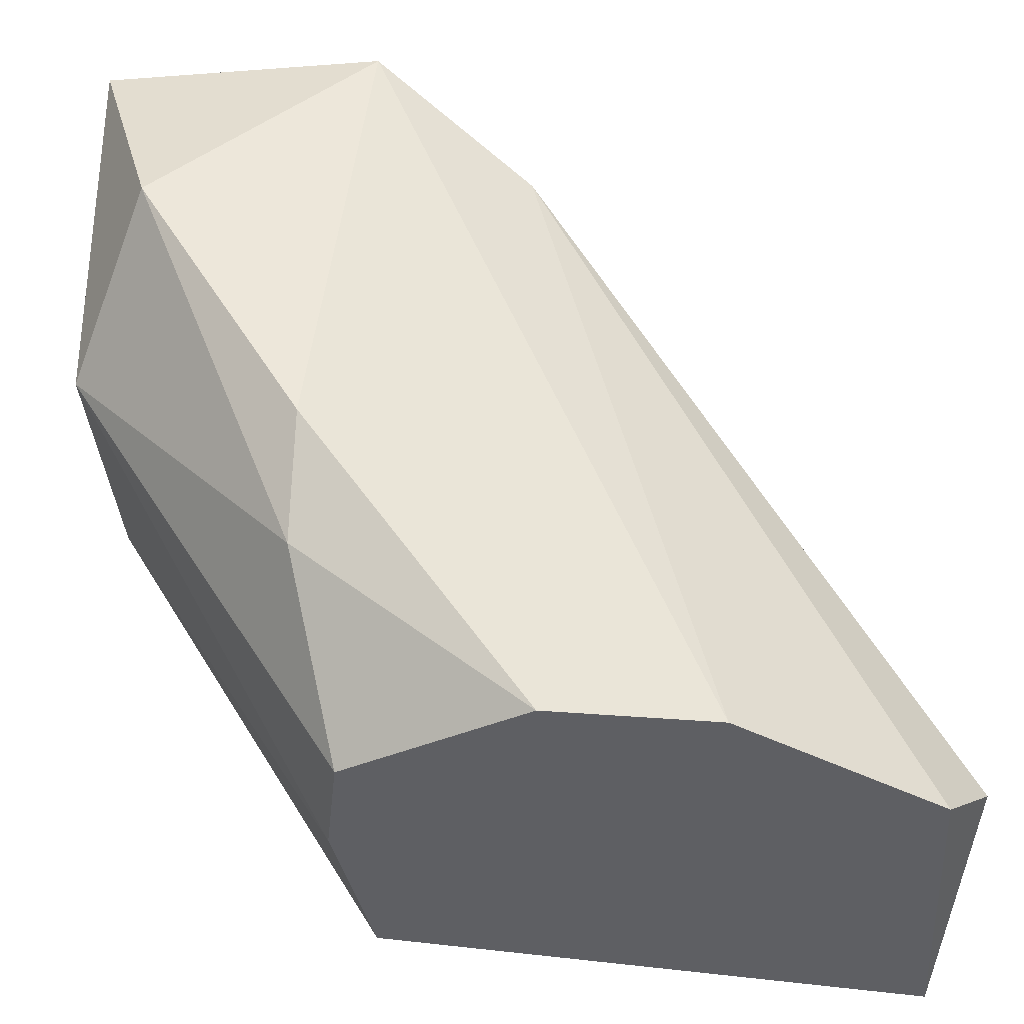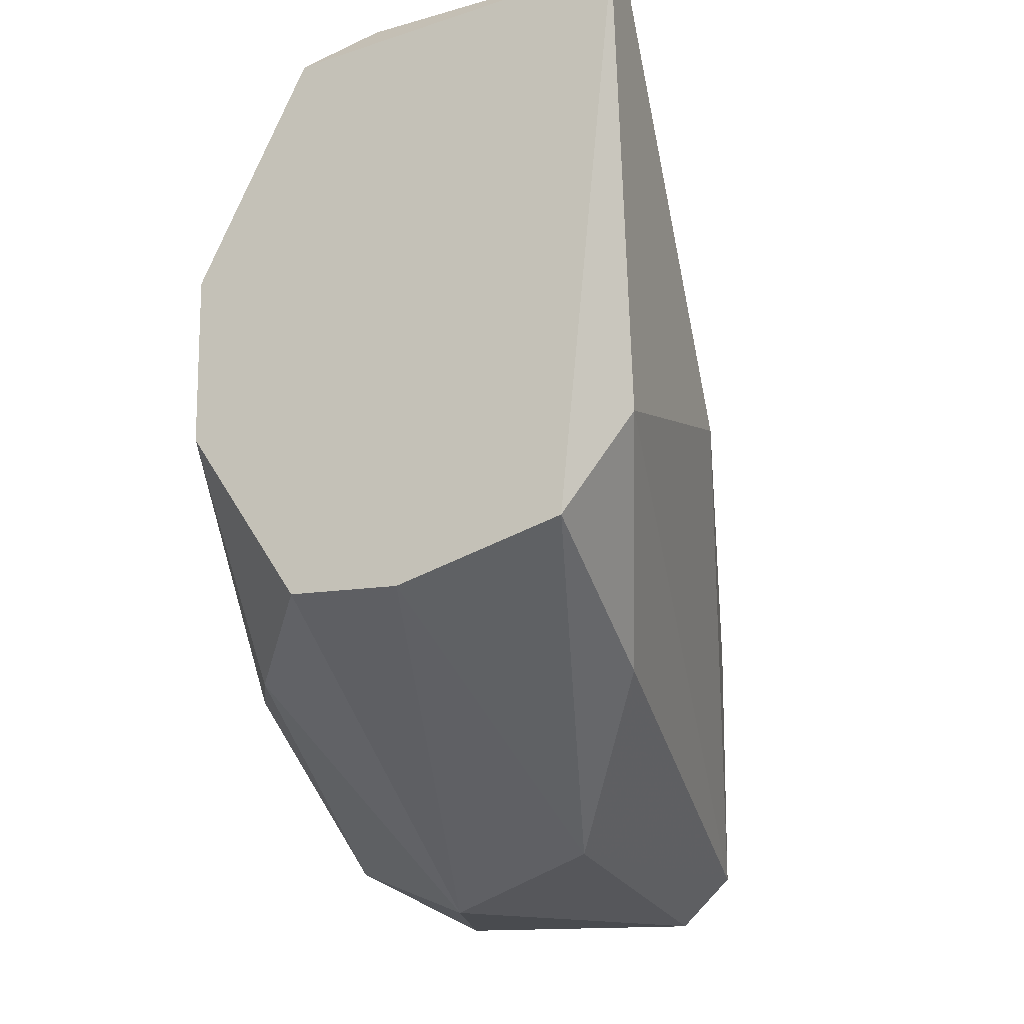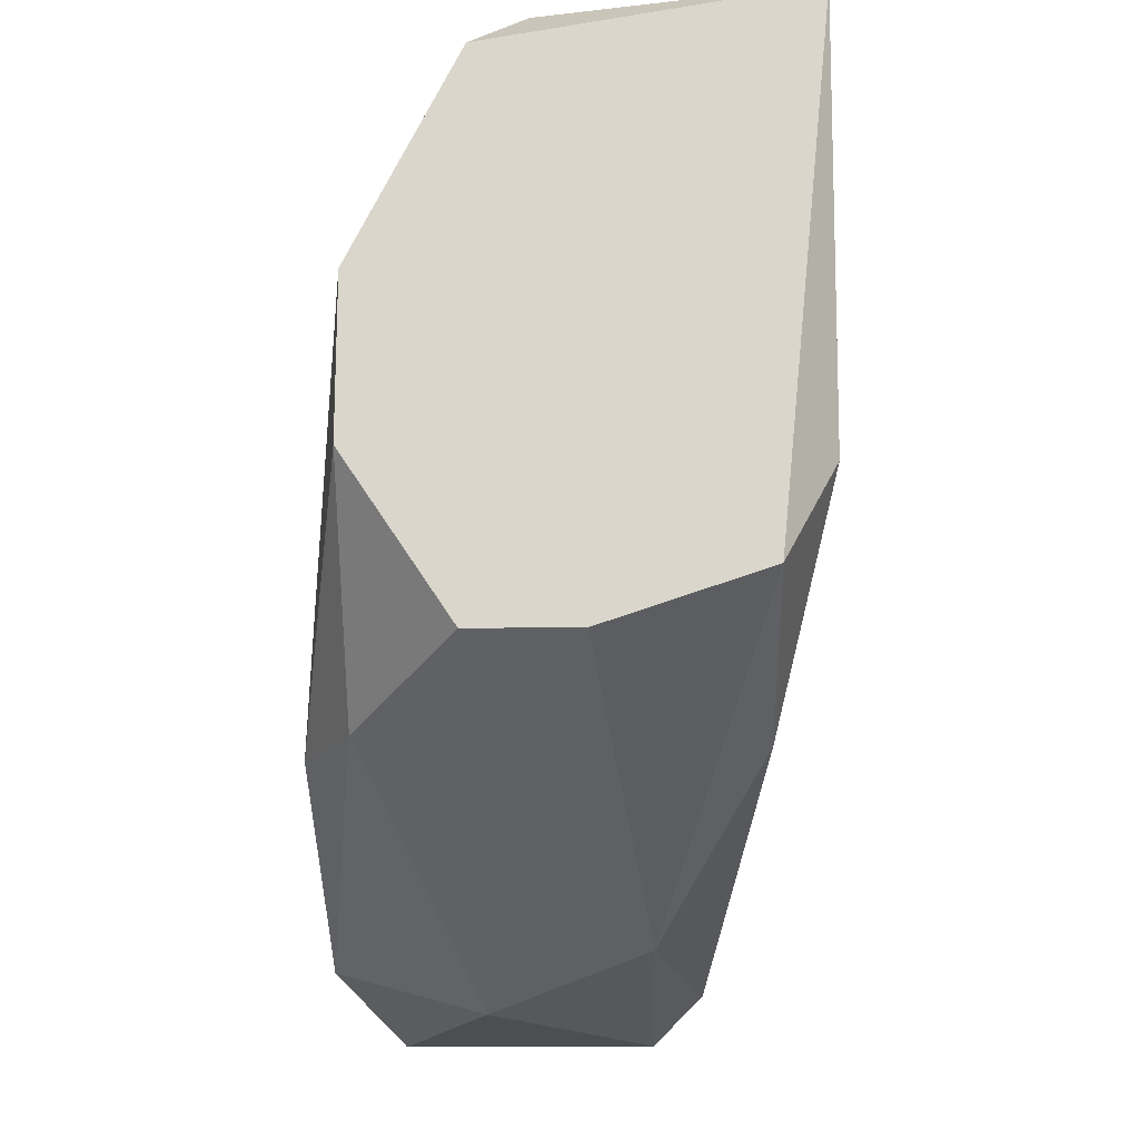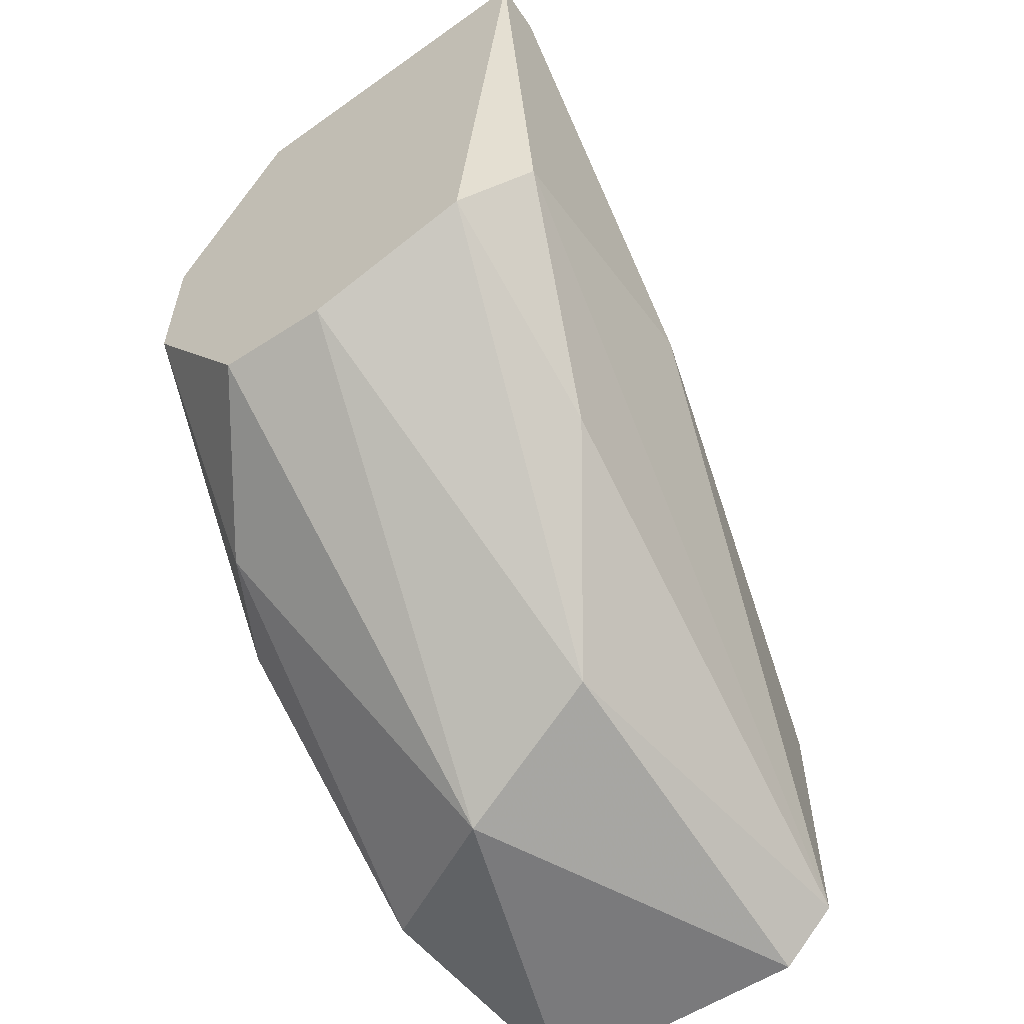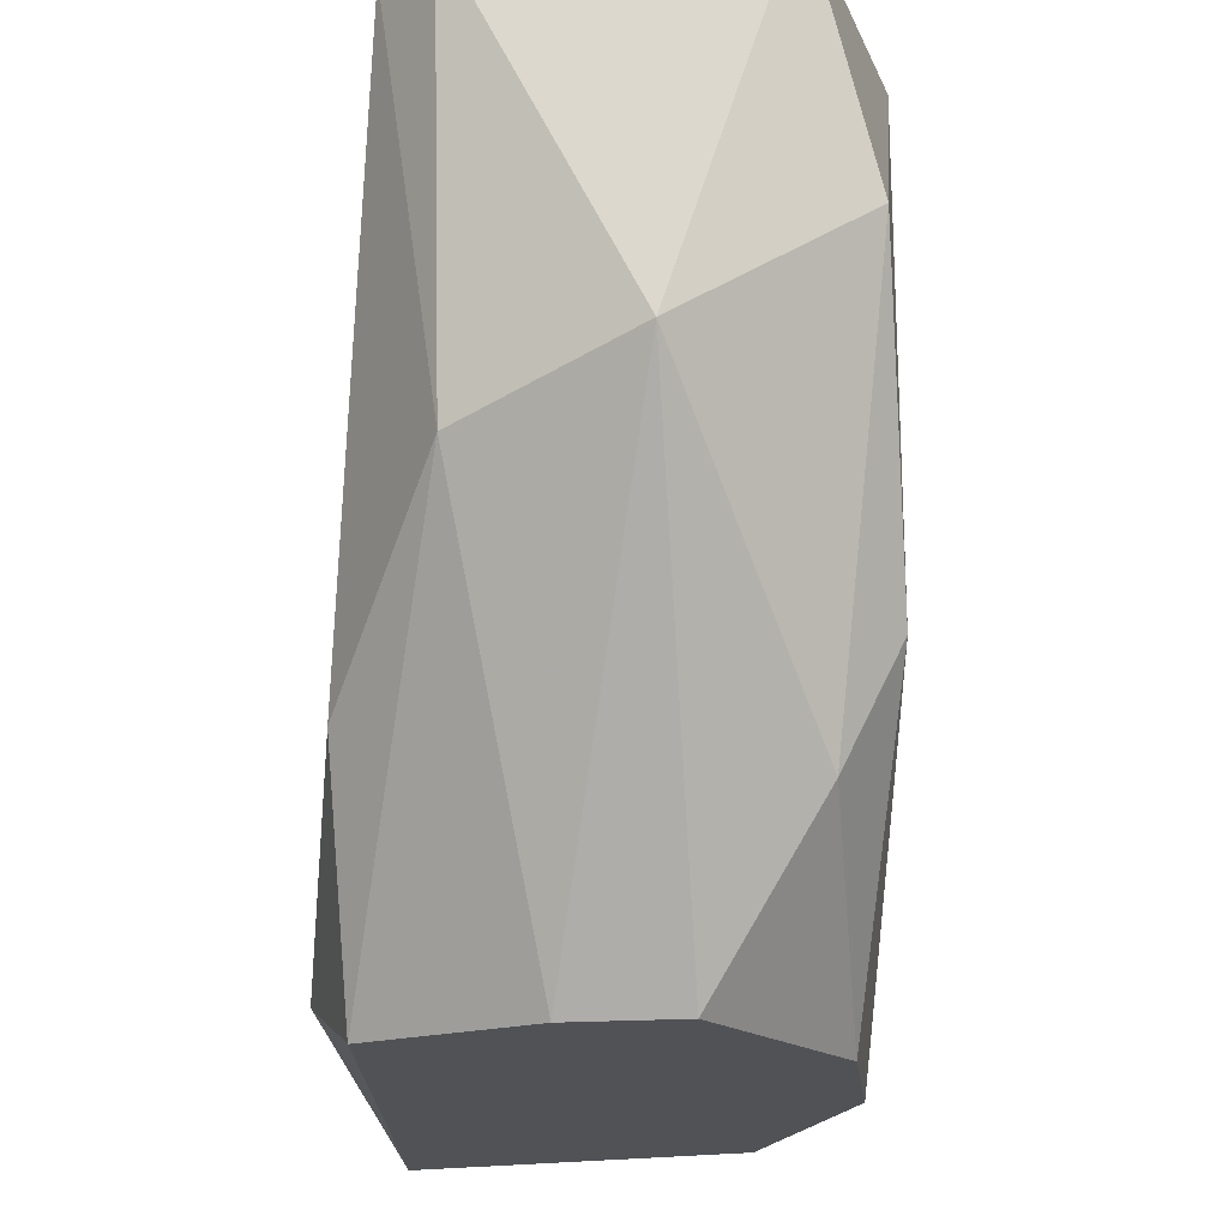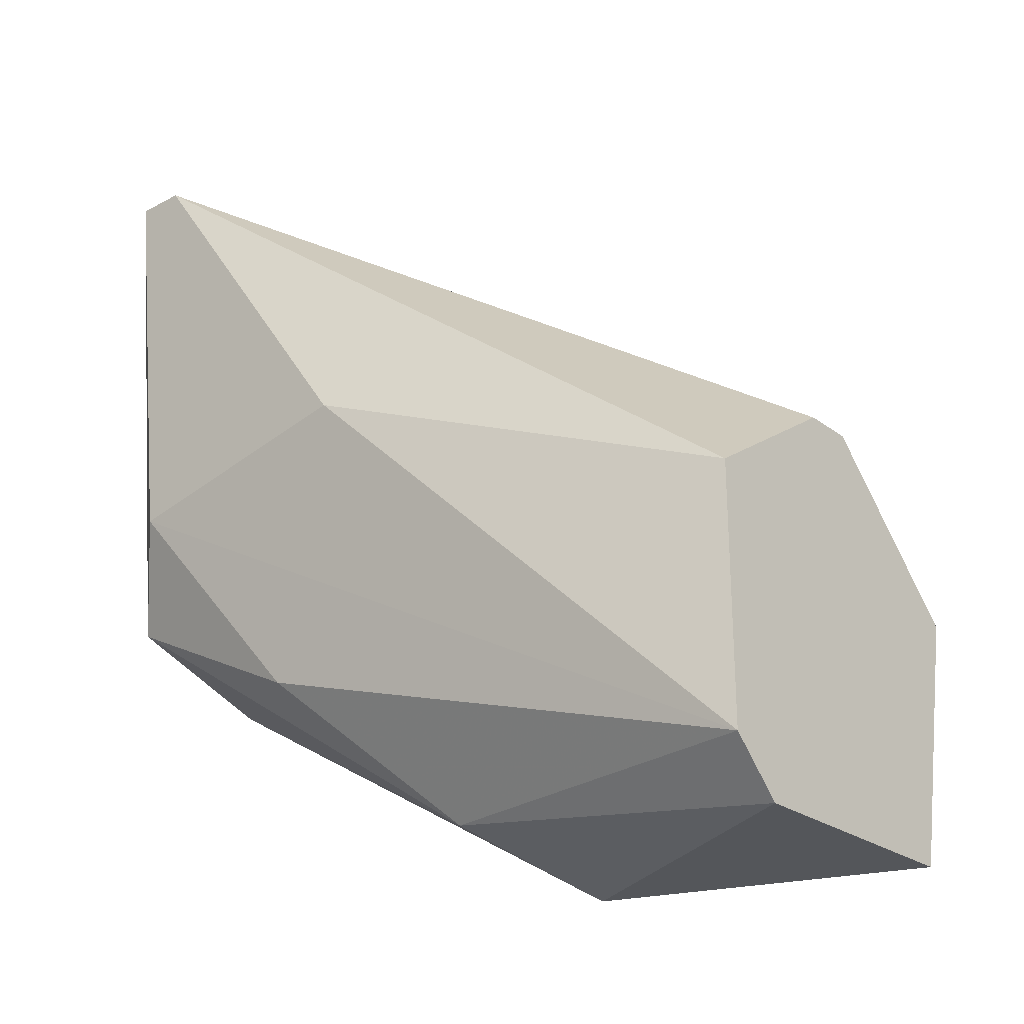
<metadata>
{"format":"obj","ext":"obj","renderer":"f3d","projection":"perspective","resolution":1024,"background":"white","views":[{"elev":-40.6,"azim":-96.1,"up":"+Y"},{"elev":-14.1,"azim":20.5,"up":"+Z"},{"elev":-16.5,"azim":1.7,"up":"+Z"},{"elev":-58.2,"azim":33.8,"up":"+Z"},{"elev":-20.7,"azim":-173.2,"up":"+Y"},{"elev":-25.2,"azim":130.4,"up":"+Z"}]}
</metadata>
<code>
v 0.0379 -0.003731 -0.01658
v 0.0379 -0.01695 -0.01941
v 0.03978 -0.01695 -0.01941
v 0.04356 -0.01695 -0.009031
v 0.04167 -0.003731 -0.02319
v 0.0379 -0.01695 -0.009976
v 0.03507 -0.007508 -0.02319
v 0.04356 -0.016 -0.01658
v 0.03507 -0.003731 -0.01941
v 0.03601 -0.01695 -0.01375
v 0.04073 -0.01034 -0.02319
v 0.04167 -0.003731 -0.01847
v 0.03601 -0.003731 -0.02413
v 0.03884 -0.016 -0.009031
v 0.04356 -0.01128 -0.01564
v 0.0379 -0.009397 -0.02413
v 0.03507 -0.01223 -0.02036
v 0.04356 -0.016 -0.009031
v 0.04262 -0.01695 -0.01847
v 0.03601 -0.005619 -0.01658
v 0.04073 -0.003731 -0.02413
v 0.04262 -0.01317 -0.02036
v 0.03601 -0.01695 -0.01658
v 0.03601 -0.01411 -0.02036
v 0.03884 -0.003731 -0.01658
f 18 12 25
f 2 3 4
f 2 4 6
f 1 5 9
f 2 6 10
f 5 1 12
f 9 5 13
f 7 9 13
f 6 4 14
f 4 8 15
f 8 5 15
f 5 12 15
f 3 2 16
f 11 3 16
f 7 13 16
f 9 7 17
f 10 9 17
f 1 14 18
f 14 4 18
f 4 15 18
f 15 12 18
f 4 3 19
f 8 4 19
f 3 11 19
f 1 9 20
f 9 10 20
f 10 6 20
f 14 1 20
f 6 14 20
f 5 11 21
f 13 5 21
f 11 16 21
f 16 13 21
f 5 8 22
f 11 5 22
f 8 19 22
f 19 11 22
f 2 10 23
f 10 17 23
f 23 17 24
f 16 2 24
f 7 16 24
f 17 7 24
f 2 23 24
f 12 1 25
f 1 18 25

</code>
